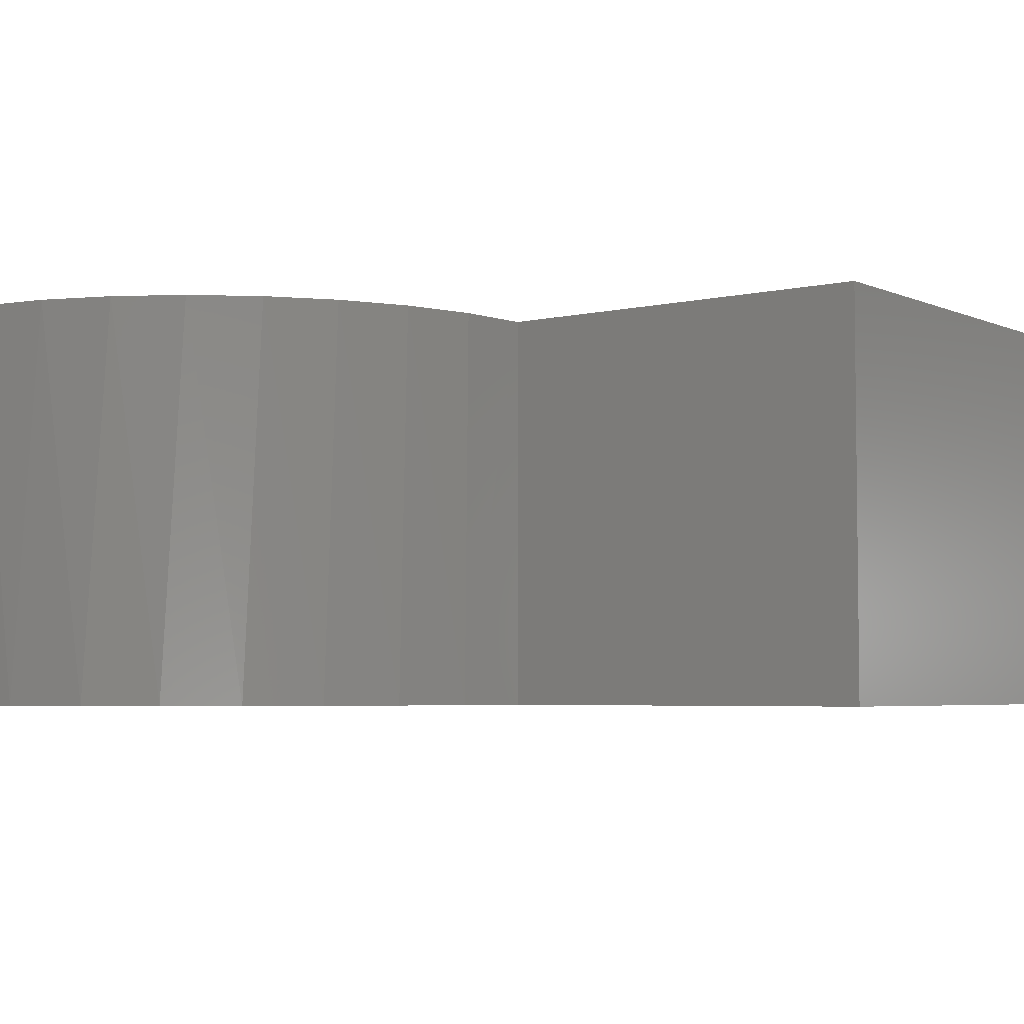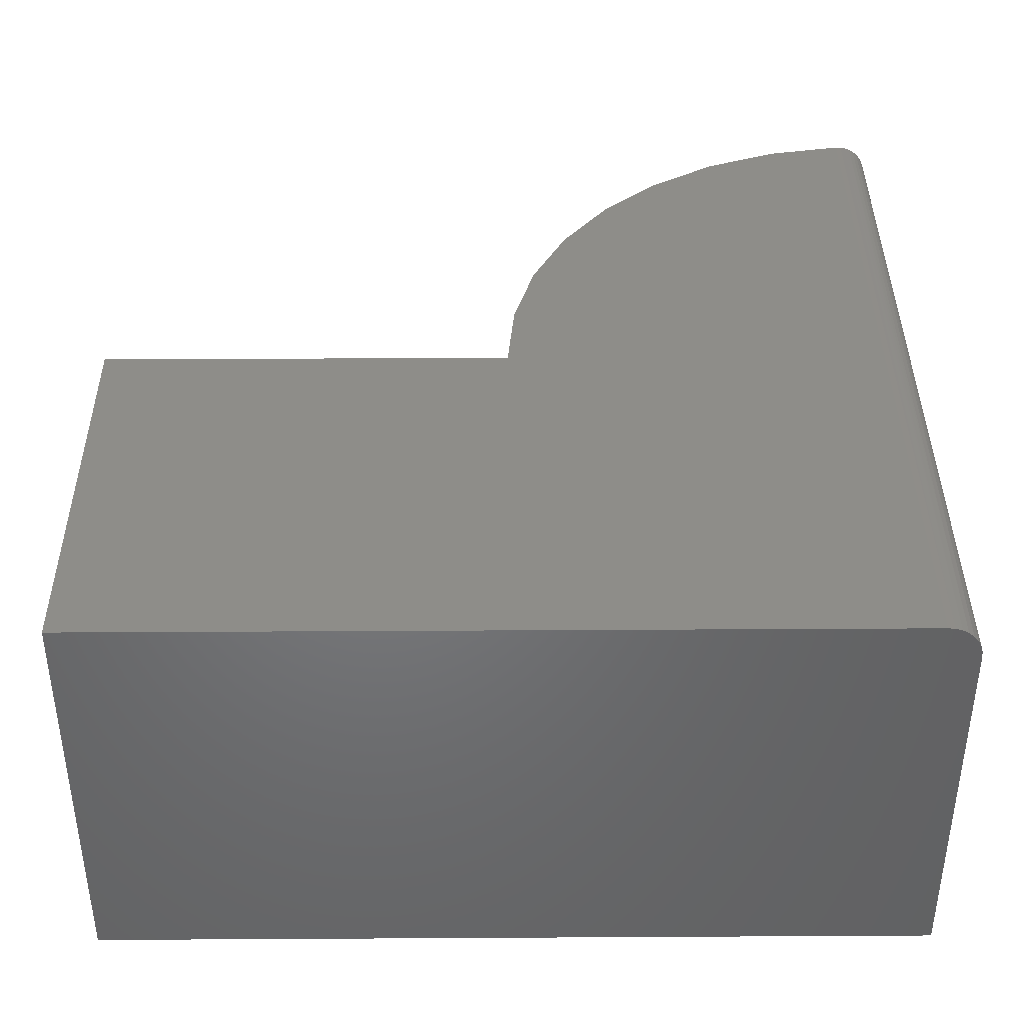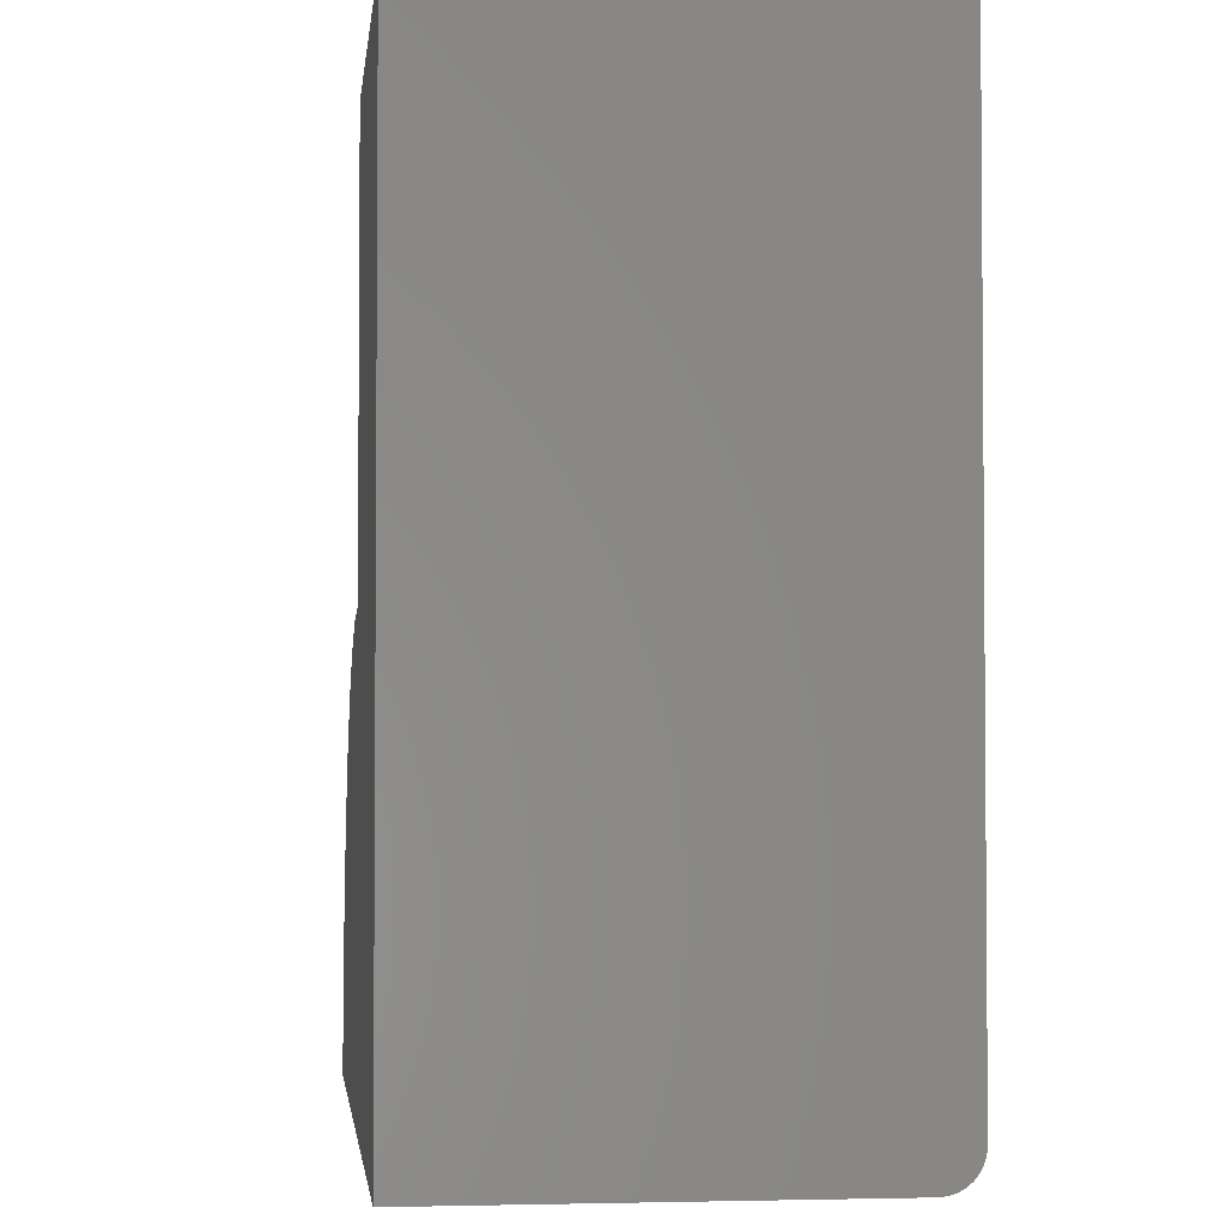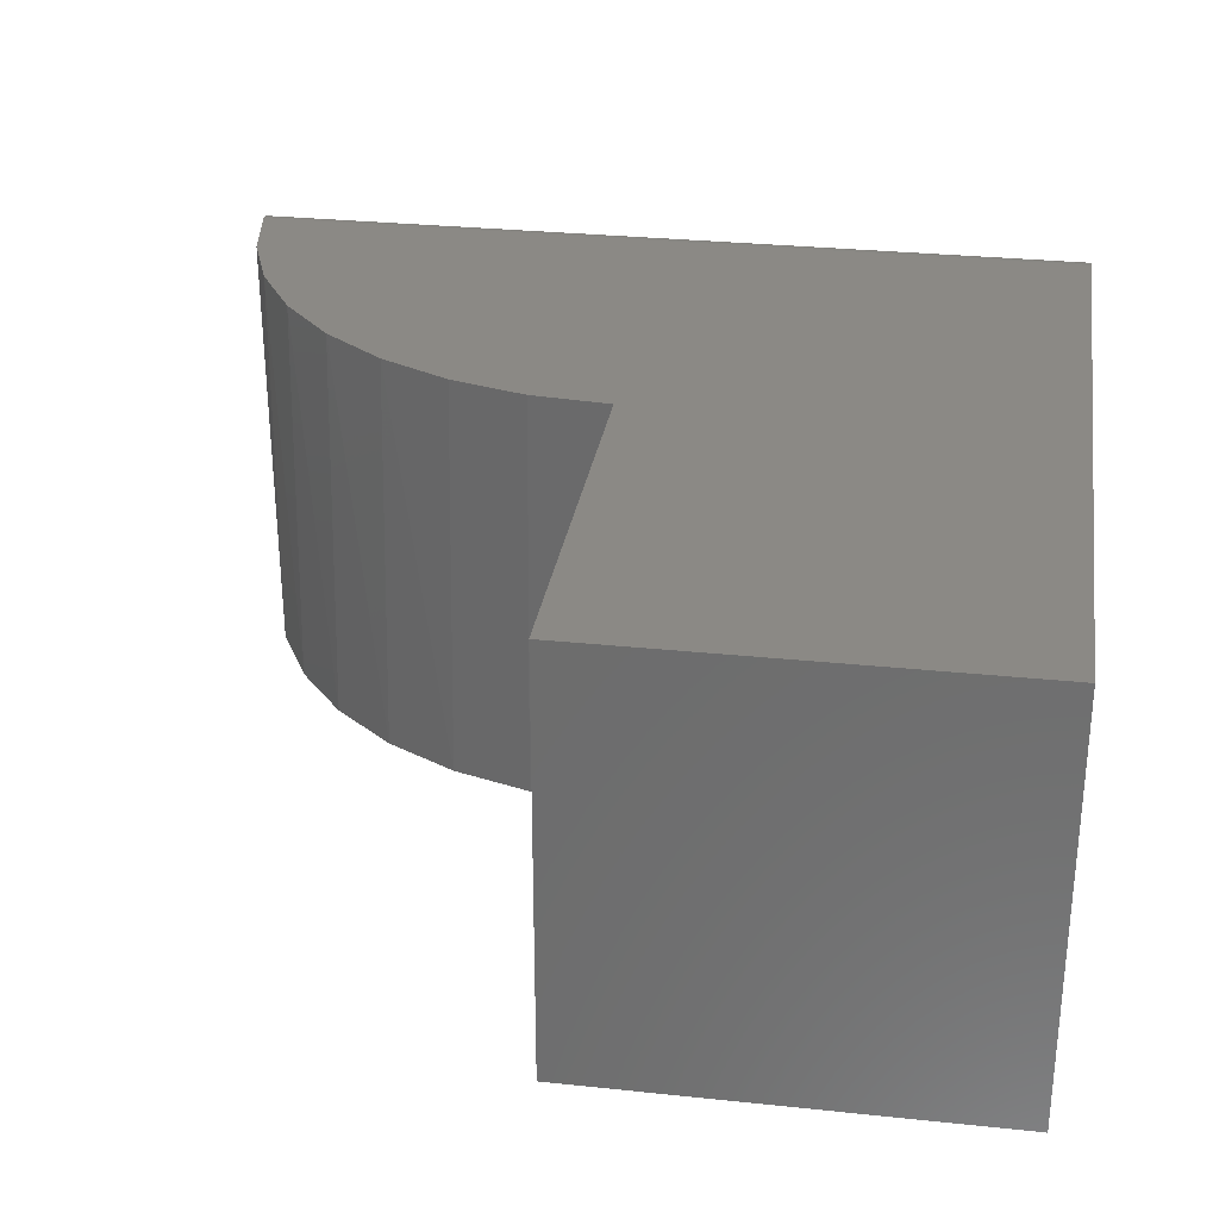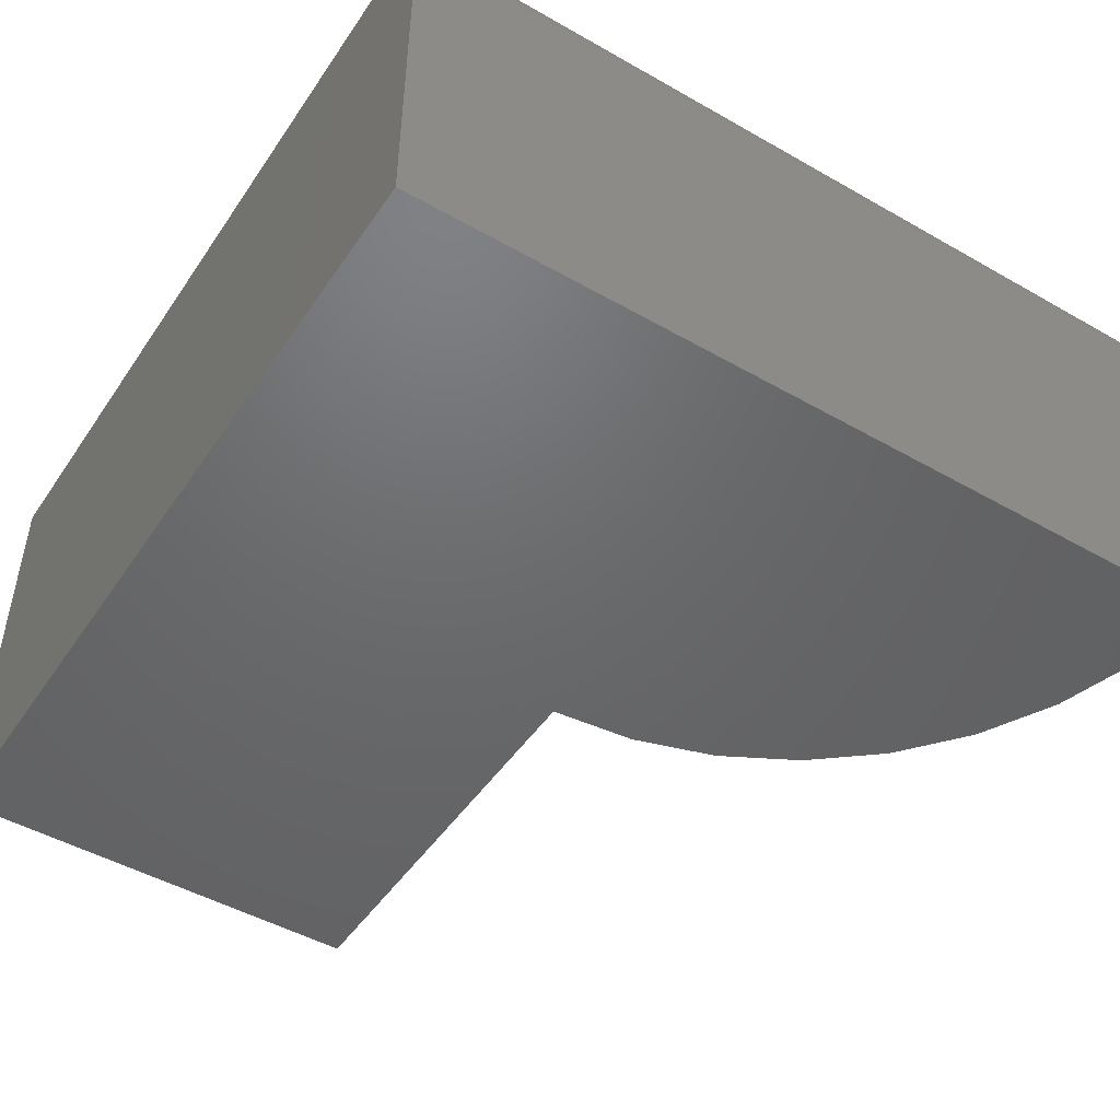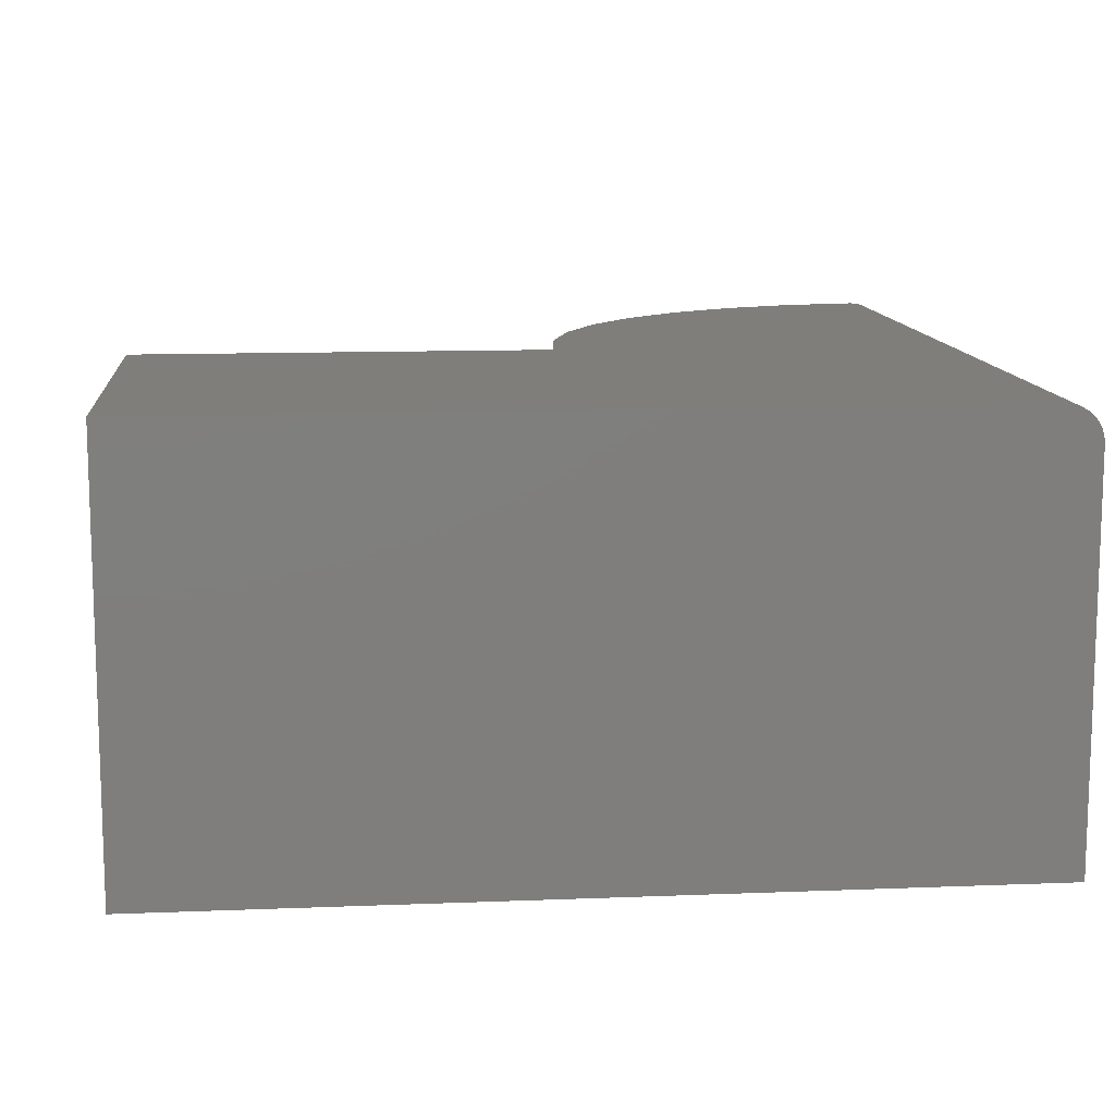
<metadata>
{"format":"stl","ext":"stl","renderer":"f3d","projection":"perspective","resolution":1024,"background":"white","views":[{"elev":-4.5,"azim":-53.2,"up":"+Y"},{"elev":39.5,"azim":89.6,"up":"+Y"},{"elev":-2.9,"azim":83.4,"up":"+Z"},{"elev":29.5,"azim":8.8,"up":"+Y"},{"elev":-47.9,"azim":147.4,"up":"+Y"},{"elev":11.7,"azim":84.5,"up":"+Y"}]}
</metadata>
<code>
# stl→obj: 42 verts, 80 faces
v 0.5078 4.163e-17 0.03125
v -0.2409 6.791e-18 0.03125
v -0.2286 7.474e-18 0.1006
v -0.2037 8.856e-18 0.1664
v -0.167 1.089e-17 0.2265
v -0.1199 1.351e-17 0.2788
v -0.06392 1.662e-17 0.3214
v -0.001001 2.011e-17 0.353
v 0.06667 2.386e-17 0.3724
v 0.1368 2.104e-17 0.3789
v 0.1368 2.104e-17 0.75
v 0.5078 4.163e-17 0.75
v -0.2422 -0.03125 0
v -0.2422 -0.02178 0.001469
v -0.2422 -0.02658 0.0003504
v -0.2349 -0.375 0.07393
v -0.2133 -0.375 0.145
v -0.1783 -0.375 0.2105
v -0.1312 -0.375 0.268
v -0.07377 -0.375 0.3151
v -0.008257 -0.375 0.3501
v 0.06283 -0.375 0.3717
v -0.2422 -0.375 0
v -0.2413 -0.0003867 0.02635
v -0.2416 -0.001542 0.02155
v -0.2418 -0.003437 0.017
v -0.242 -0.006024 0.0128
v -0.2421 -0.009239 0.009067
v -0.2421 -0.013 0.005882
v -0.2422 -0.01722 0.003328
v 0.1368 -0.375 0.3789
v 0.5078 -0.03125 -4.592e-17
v 0.5078 -0.01929 0.002379
v 0.5078 -0.375 -4.592e-17
v 0.5078 -0.02515 0.0006005
v 0.5078 -0.005267 0.01389
v 0.5078 -0.002379 0.01929
v 0.5078 -0.01389 0.005267
v 0.5078 -0.009153 0.009153
v 0.5078 -0.375 0.75
v 0.5078 -0.0006005 0.02515
v 0.1368 -0.375 0.75
f 1 2 3
f 1 3 4
f 1 4 5
f 1 5 6
f 1 6 7
f 1 7 8
f 1 8 9
f 1 9 10
f 1 10 11
f 1 11 12
f 13 14 15
f 2 16 3
f 3 16 17
f 3 17 4
f 4 17 18
f 4 18 5
f 5 18 19
f 5 19 6
f 6 19 20
f 6 20 7
f 7 20 21
f 7 21 8
f 8 21 22
f 23 16 2
f 23 2 24
f 23 24 25
f 23 25 26
f 23 26 27
f 23 27 28
f 23 28 29
f 23 29 30
f 23 30 14
f 23 14 13
f 31 10 22
f 22 10 9
f 22 9 8
f 32 33 34
f 32 35 33
f 36 37 38
f 38 39 36
f 40 34 41
f 40 41 1
f 40 1 12
f 41 34 33
f 41 33 38
f 41 38 37
f 23 13 34
f 34 13 32
f 32 15 35
f 32 13 15
f 2 41 24
f 2 1 41
f 25 24 41
f 41 37 25
f 26 25 37
f 37 36 26
f 26 36 27
f 27 36 39
f 30 29 38
f 38 33 30
f 14 30 33
f 33 35 14
f 14 35 15
f 38 29 39
f 39 29 28
f 39 28 27
f 34 40 42
f 34 42 31
f 34 31 22
f 34 22 21
f 34 21 20
f 34 20 19
f 34 19 18
f 34 18 17
f 34 17 16
f 34 16 23
f 11 10 42
f 42 10 31
f 12 11 40
f 40 11 42

</code>
